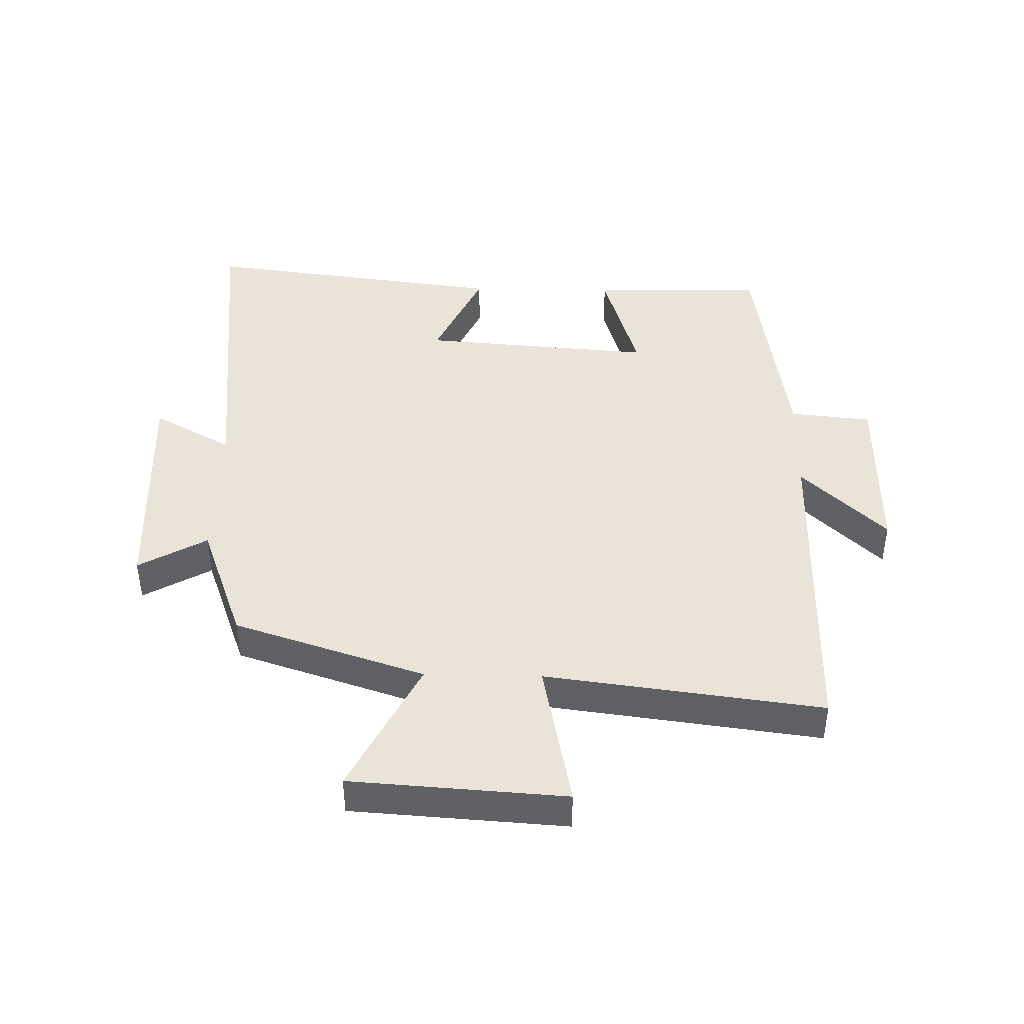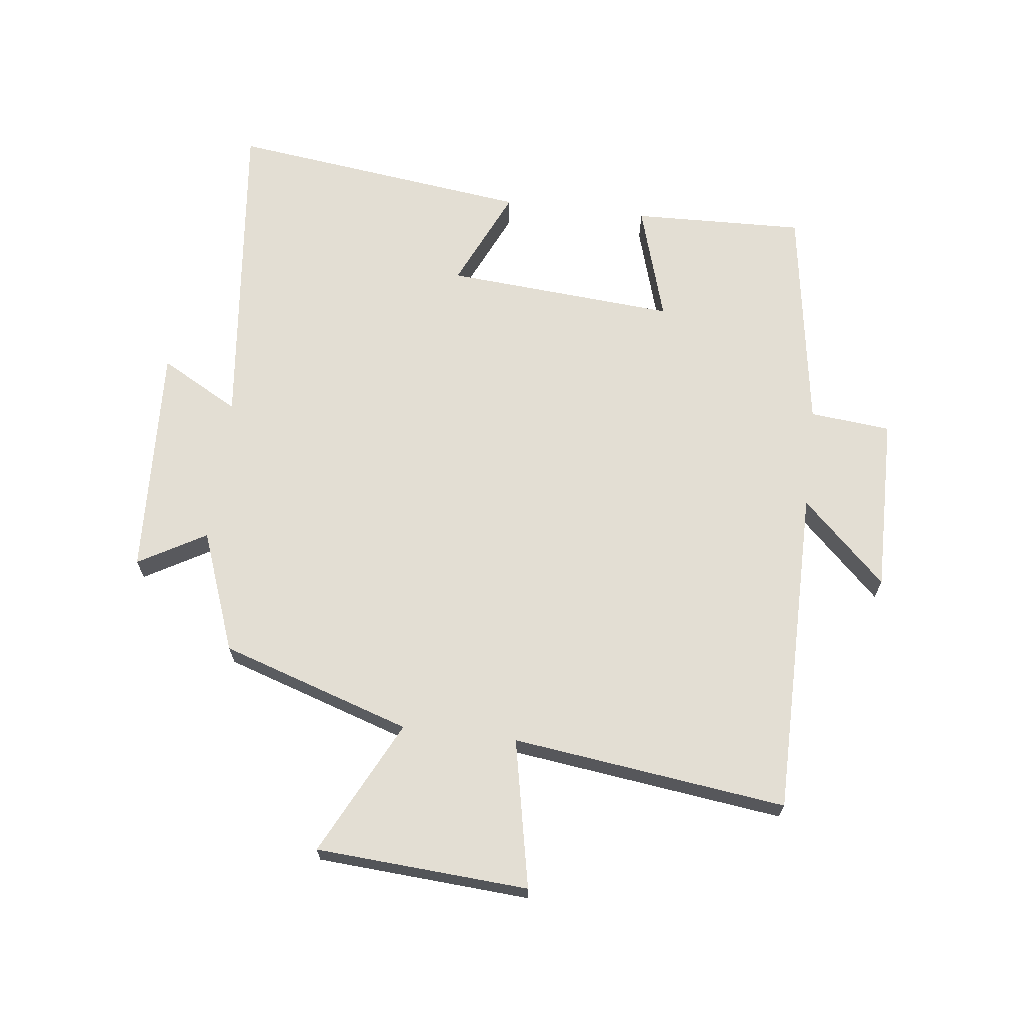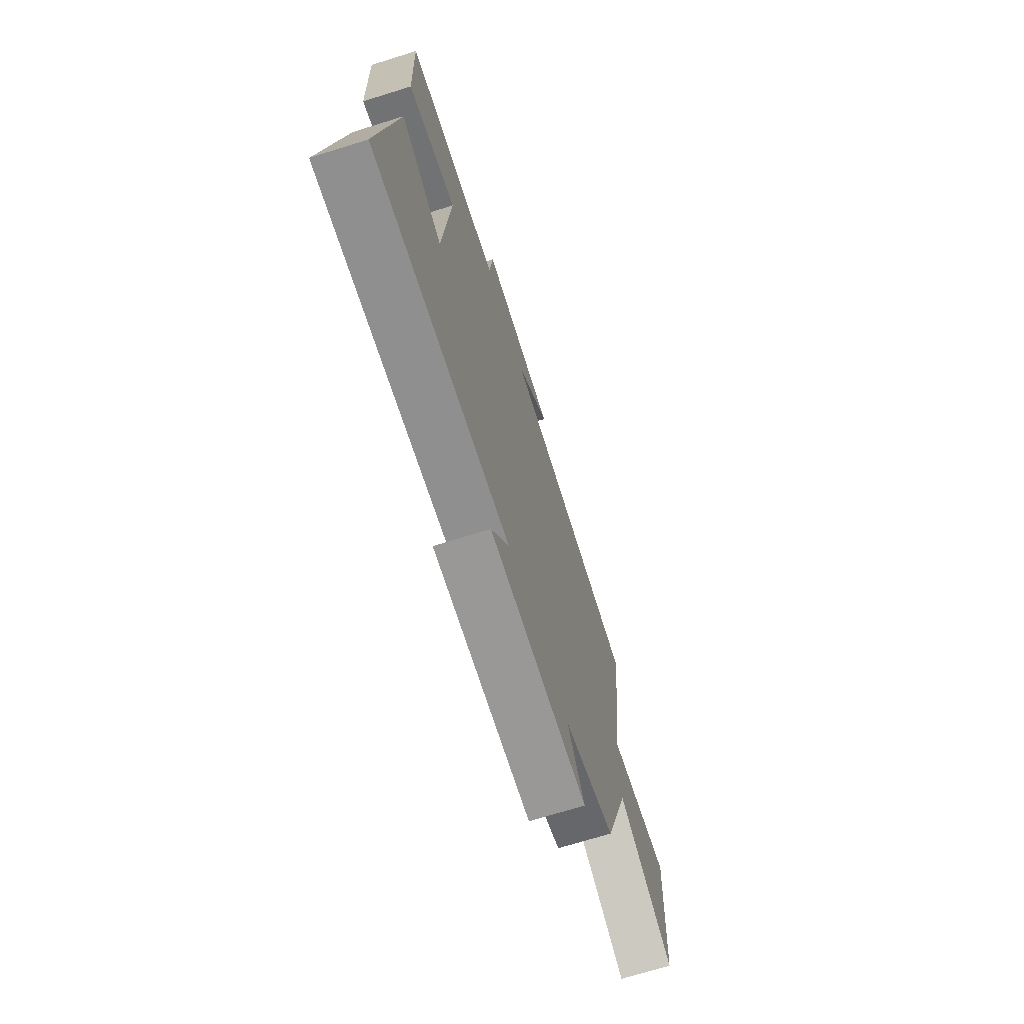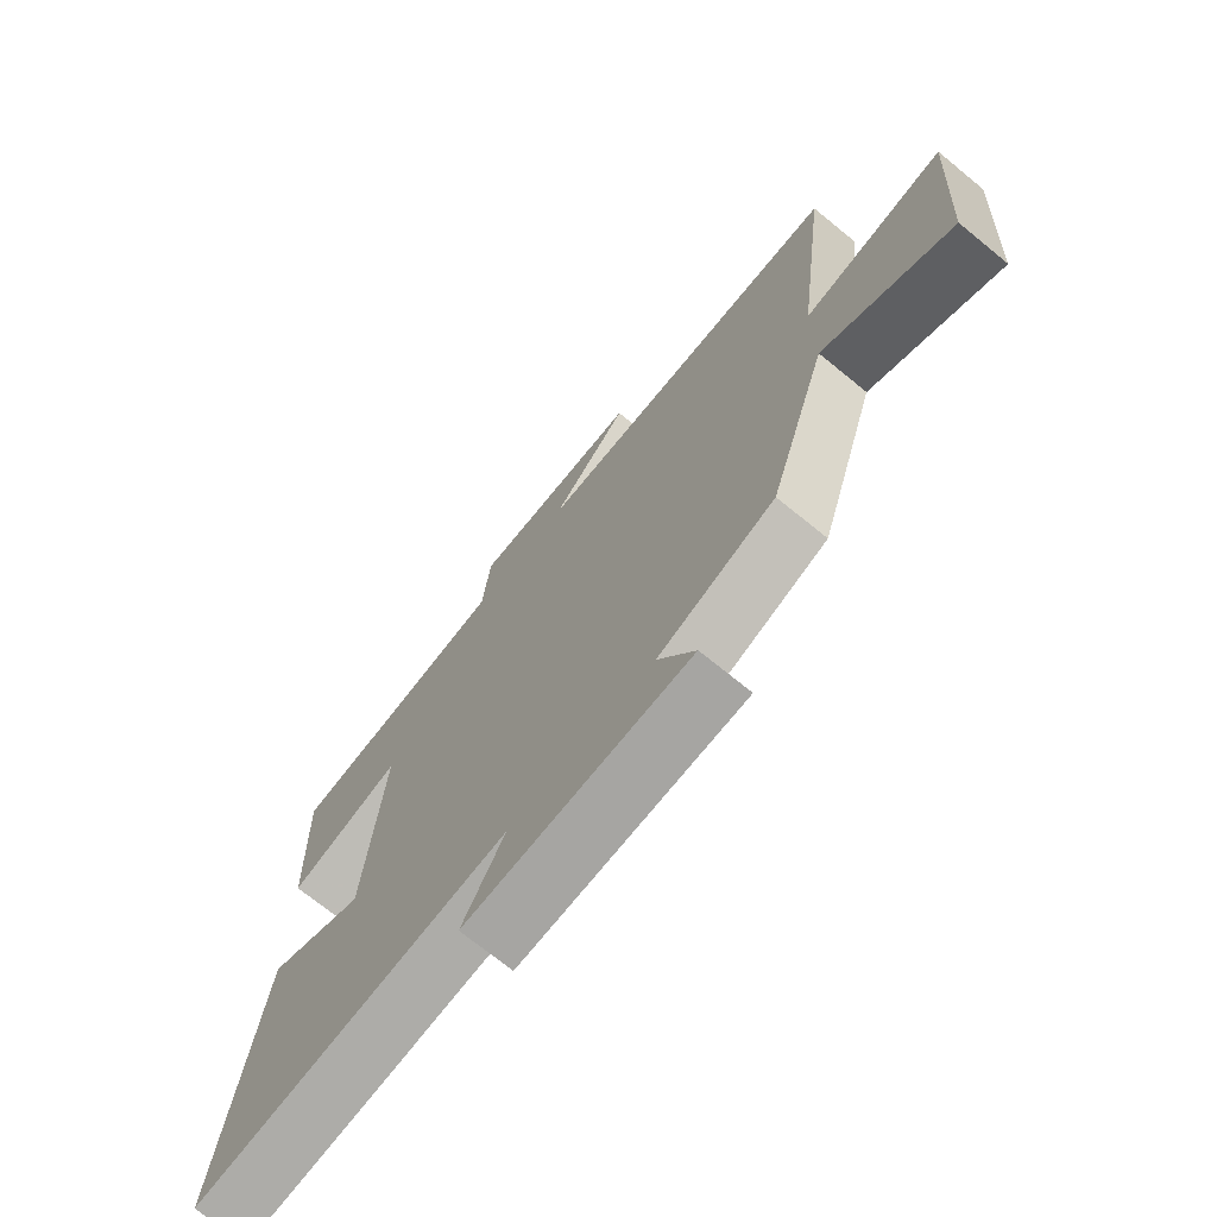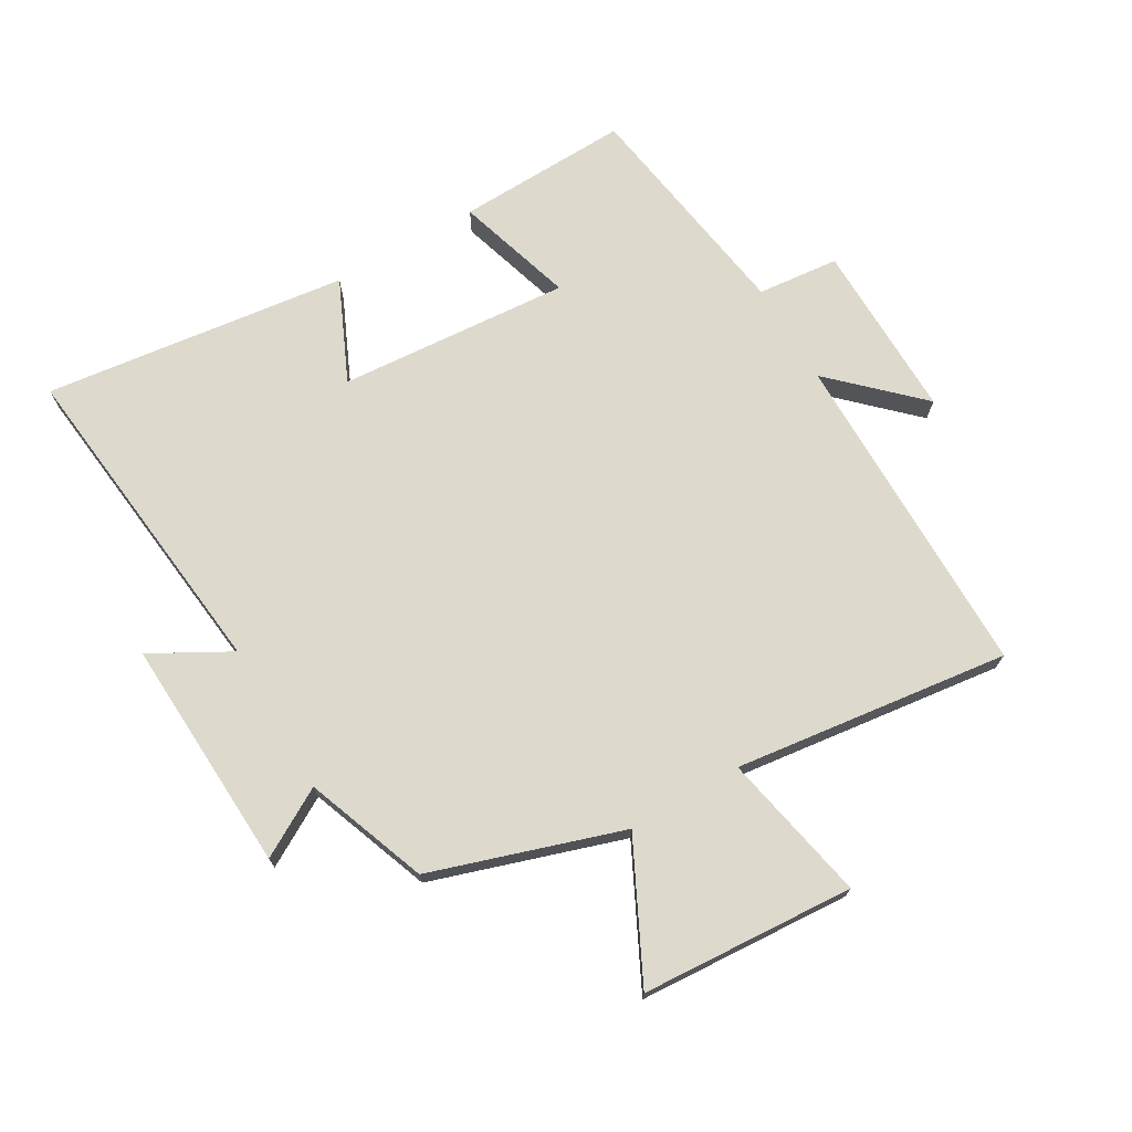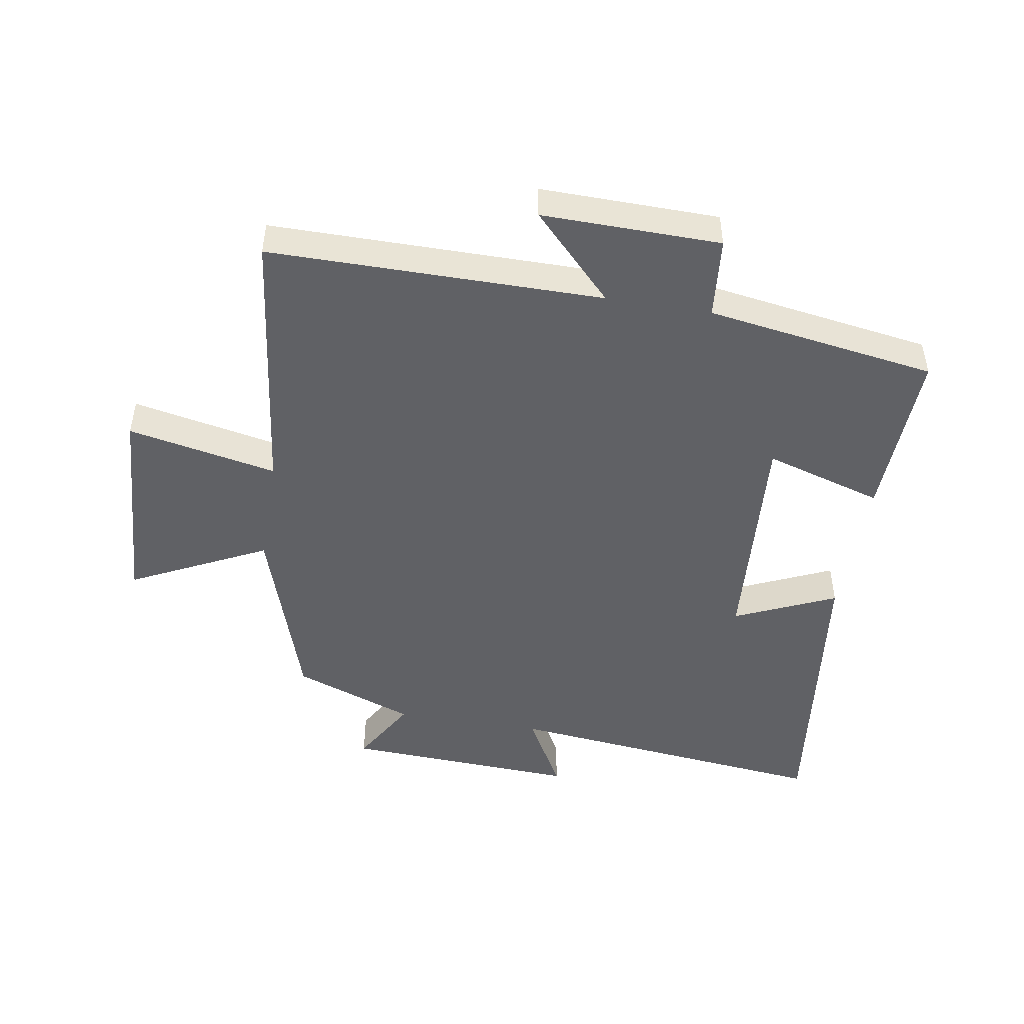
<metadata>
{"format":"obj","ext":"obj","renderer":"f3d","projection":"perspective","resolution":1024,"background":"white","views":[{"elev":42.9,"azim":-88.7,"up":"+Y"},{"elev":67.3,"azim":-83.1,"up":"+Y"},{"elev":-71.1,"azim":107.3,"up":"+Z"},{"elev":-71.5,"azim":-129.2,"up":"+Z"},{"elev":71.9,"azim":-120.3,"up":"+Y"},{"elev":-47.6,"azim":-9.6,"up":"+Y"}]}
</metadata>
<code>
v -0.556 0.07 0.499
v -0.026 0.07 0.5
v -0.155 0.07 0.634
v 0.129 0.07 0.63
v 0.142 0.07 0.5
v 0.509 0.07 0.444
v 0.5 0.07 0.168
v 0.311 0.07 0.225
v 0.339 0.07 -0.145
v 0.5 0.07 -0.072
v 0.561 0.07 -0.557
v 0.035 0.07 -0.5
v 0.105 0.07 -0.626
v -0.269 0.07 -0.608
v -0.207 0.07 -0.5
v -0.401 0.07 -0.428
v -0.5 0.07 -0.124
v -0.716 0.07 -0.232
v -0.738 0.07 0.108
v -0.5 0.07 0.06
v -0.556 0 0.499
v -0.026 0 0.5
v -0.155 0 0.634
v 0.129 0 0.63
v 0.142 0 0.5
v 0.509 0 0.444
v 0.5 0 0.168
v 0.311 0 0.225
v 0.339 0 -0.145
v 0.5 0 -0.072
v 0.561 0 -0.557
v 0.035 0 -0.5
v 0.105 0 -0.626
v -0.269 0 -0.608
v -0.207 0 -0.5
v -0.401 0 -0.428
v -0.5 0 -0.124
v -0.716 0 -0.232
v -0.738 0 0.108
v -0.5 0 0.06
f 17 18 19 20
f 15 16 17 20
f 15 20 1 2
f 12 13 14 15
f 12 15 2
f 9 10 11 12
f 8 9 12 2
f 5 6 7 8
f 5 8 2 3
f 3 4 5
f 40 39 38 37
f 40 37 36 35
f 22 21 40 35
f 35 34 33 32
f 22 35 32
f 32 31 30 29
f 22 32 29 28
f 28 27 26 25
f 23 22 28 25
f 25 24 23
f 1 21 22 2
f 2 22 23 3
f 3 23 24 4
f 4 24 25 5
f 5 25 26 6
f 6 26 27 7
f 7 27 28 8
f 8 28 29 9
f 9 29 30 10
f 10 30 31 11
f 11 31 32 12
f 12 32 33 13
f 13 33 34 14
f 14 34 35 15
f 15 35 36 16
f 16 36 37 17
f 17 37 38 18
f 18 38 39 19
f 19 39 40 20
f 20 40 21 1

</code>
